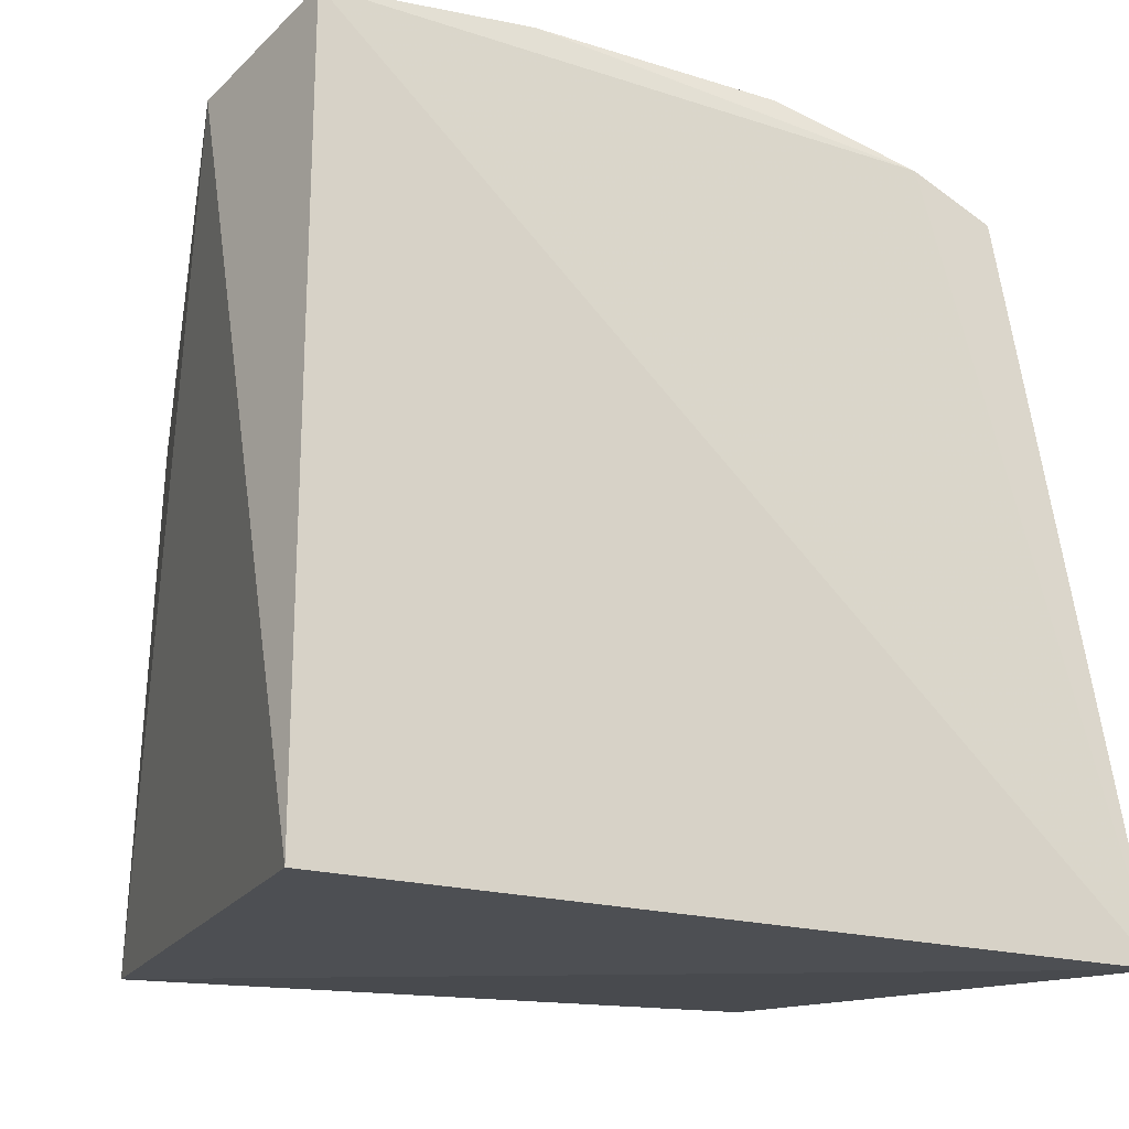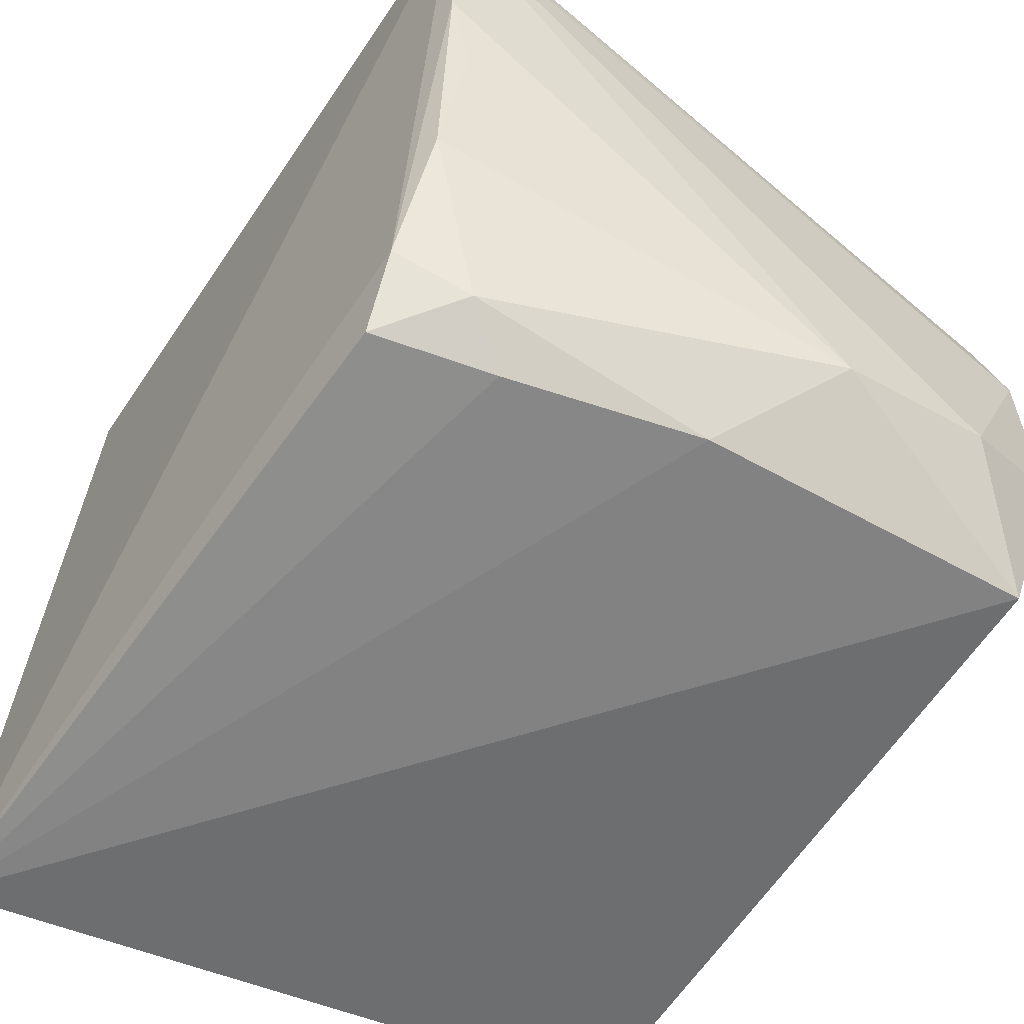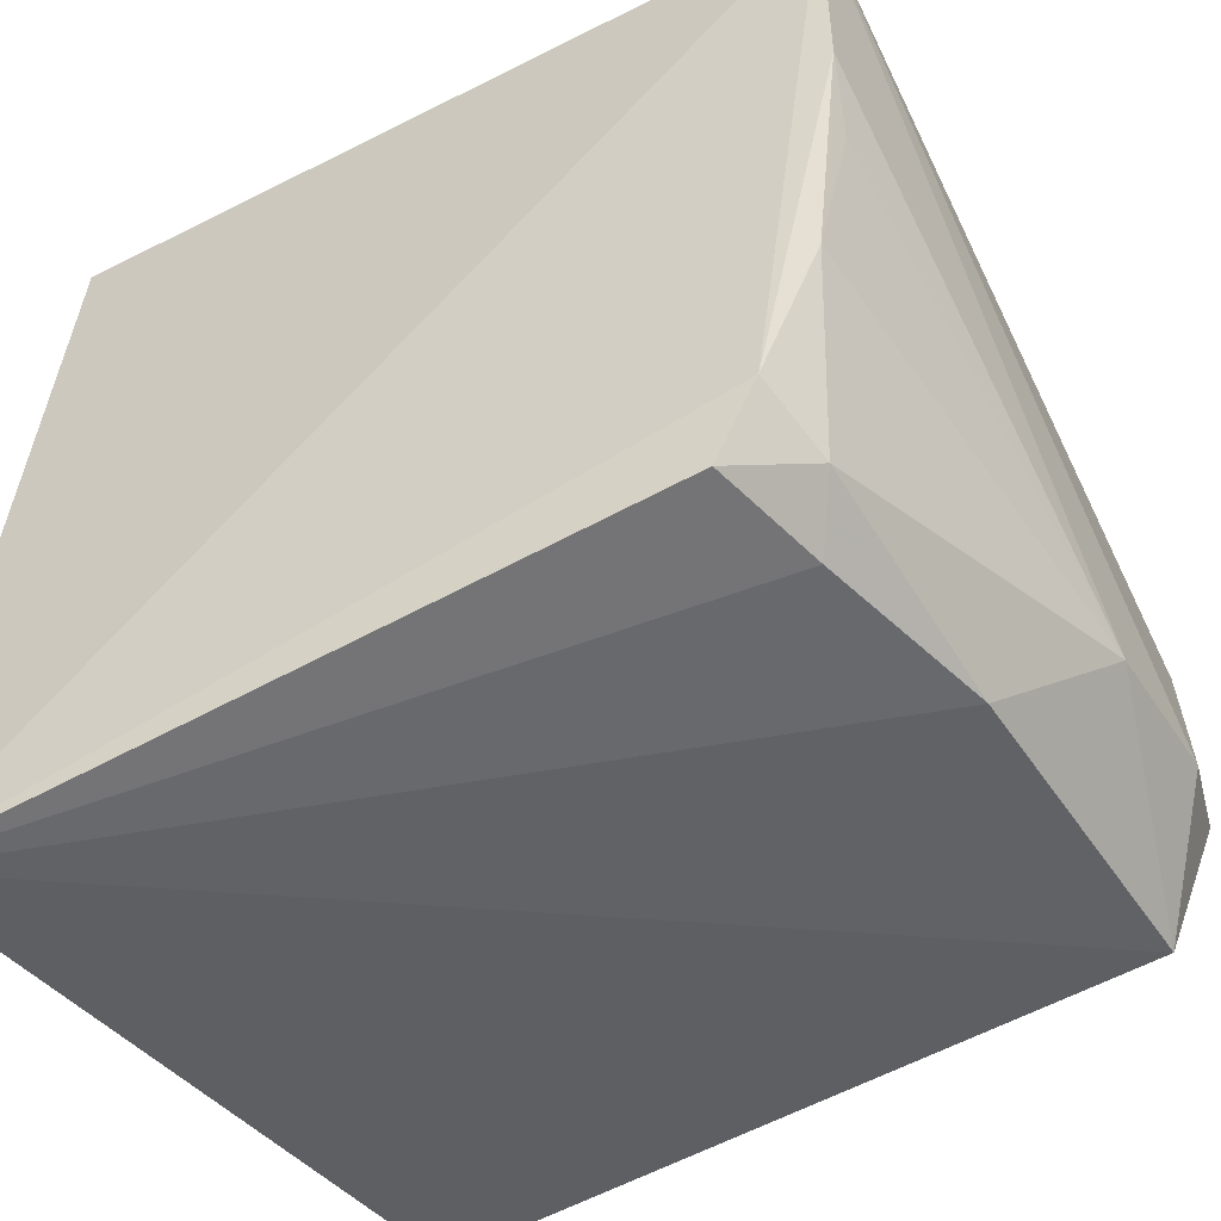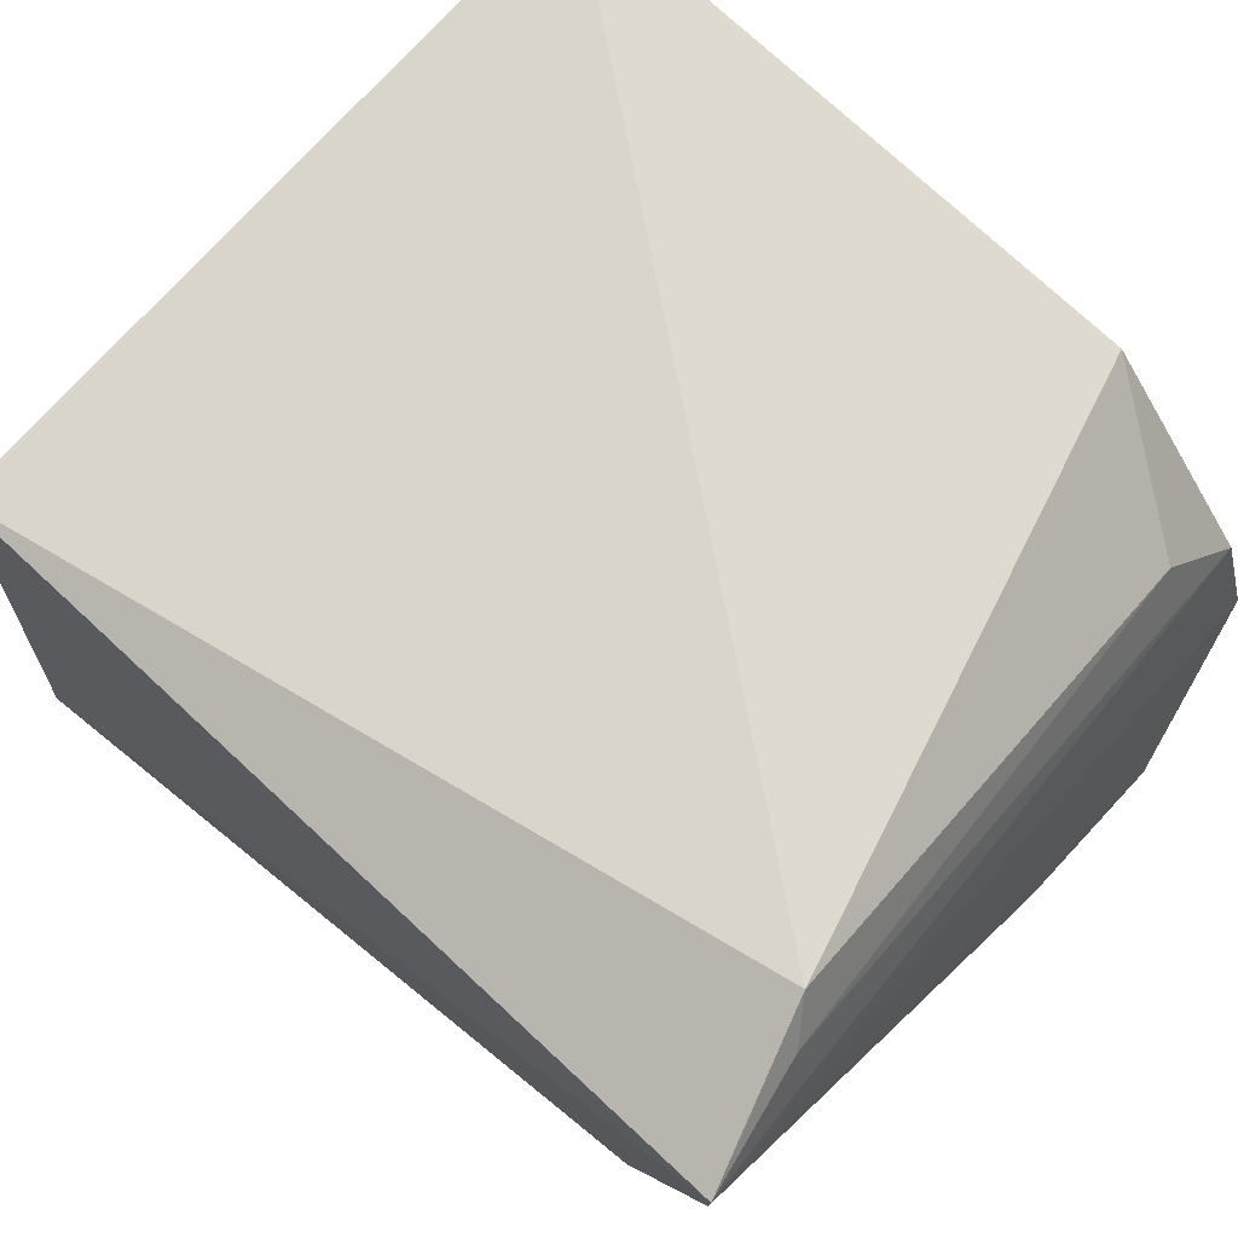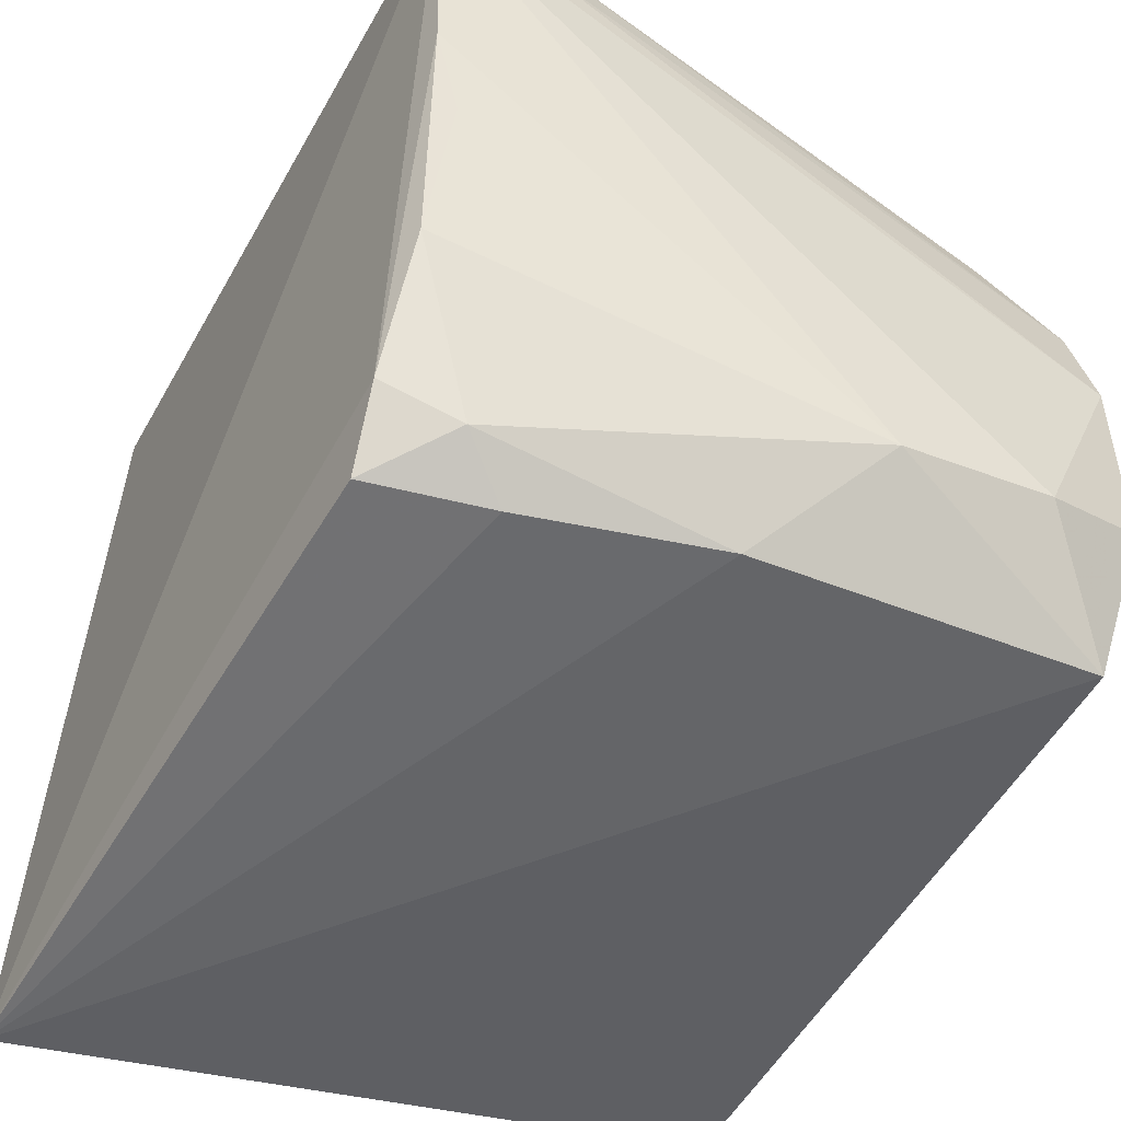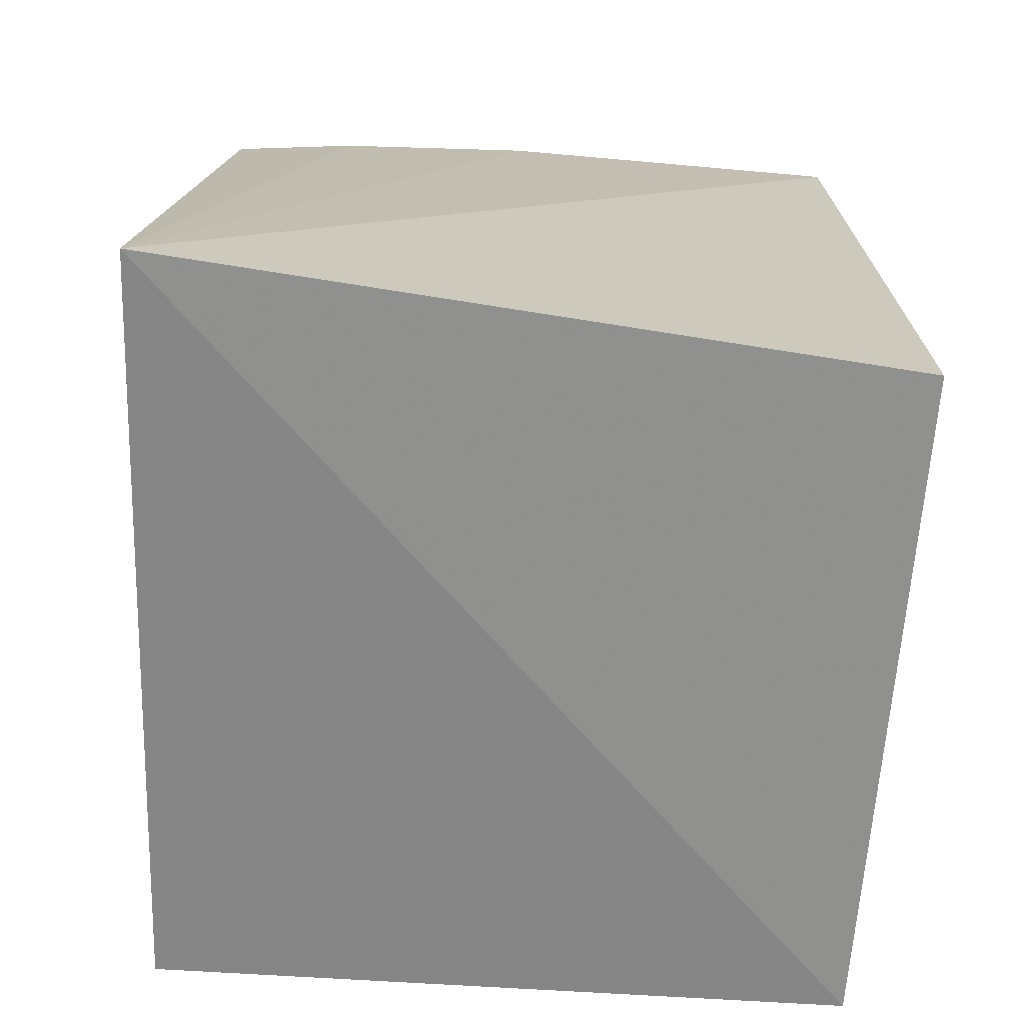
<metadata>
{"format":"obj","ext":"obj","renderer":"f3d","projection":"perspective","resolution":1024,"background":"white","views":[{"elev":-16.6,"azim":-110.1,"up":"+Z"},{"elev":-54.5,"azim":-33.4,"up":"+Y"},{"elev":-47.3,"azim":-60.6,"up":"+Y"},{"elev":76.9,"azim":-47.8,"up":"+Y"},{"elev":-45.0,"azim":-27.9,"up":"+Y"},{"elev":-65.7,"azim":-4.5,"up":"+Z"}]}
</metadata>
<code>
v 0.007527 -0.3883 0.1657
v 0.01703 -0.4015 -0.09178
v 0.01721 -0.1617 -0.09064
v -0.1741 -0.1395 0.1628
v -0.2391 -0.4289 -0.1087
v 0.01951 -0.1705 0.1101
v -0.2256 -0.3902 0.1361
v -0.2254 -0.1591 -0.09178
v 0.01742 -0.2696 0.1781
v -0.1155 -0.3908 0.1619
v -0.2282 -0.1608 0.1803
v -0.009871 -0.2003 0.1587
v 0.01688 -0.3375 0.1813
v -0.1837 -0.3921 0.1461
v -0.2269 -0.3634 0.151
v 0.01622 -0.2312 0.167
v -0.0763 -0.3529 0.1906
v -0.2008 -0.3759 0.1576
v -0.1909 -0.1668 0.1778
v -0.02213 -0.349 0.1913
v -0.2234 -0.3154 0.1698
v -0.1859 -0.1515 0.1716
v -0.2259 -0.232 0.1798
v -0.217 -0.263 0.1777
f 5 2 1
f 5 3 2
f 6 3 4
f 6 2 3
f 8 4 3
f 8 3 5
f 10 5 1
f 11 4 8
f 11 8 5
f 12 6 4
f 13 1 2
f 13 2 6
f 13 6 9
f 14 7 5
f 14 5 10
f 15 11 5
f 15 5 7
f 16 9 6
f 16 6 12
f 17 10 1
f 18 15 7
f 18 7 14
f 18 14 10
f 18 10 17
f 19 11 9
f 19 9 16
f 20 17 1
f 20 1 13
f 20 13 9
f 20 9 11
f 20 11 17
f 21 18 17
f 21 15 18
f 22 4 11
f 22 11 19
f 22 12 4
f 22 19 16
f 22 16 12
f 23 17 11
f 23 11 15
f 23 15 21
f 24 23 21
f 24 21 17
f 24 17 23

</code>
